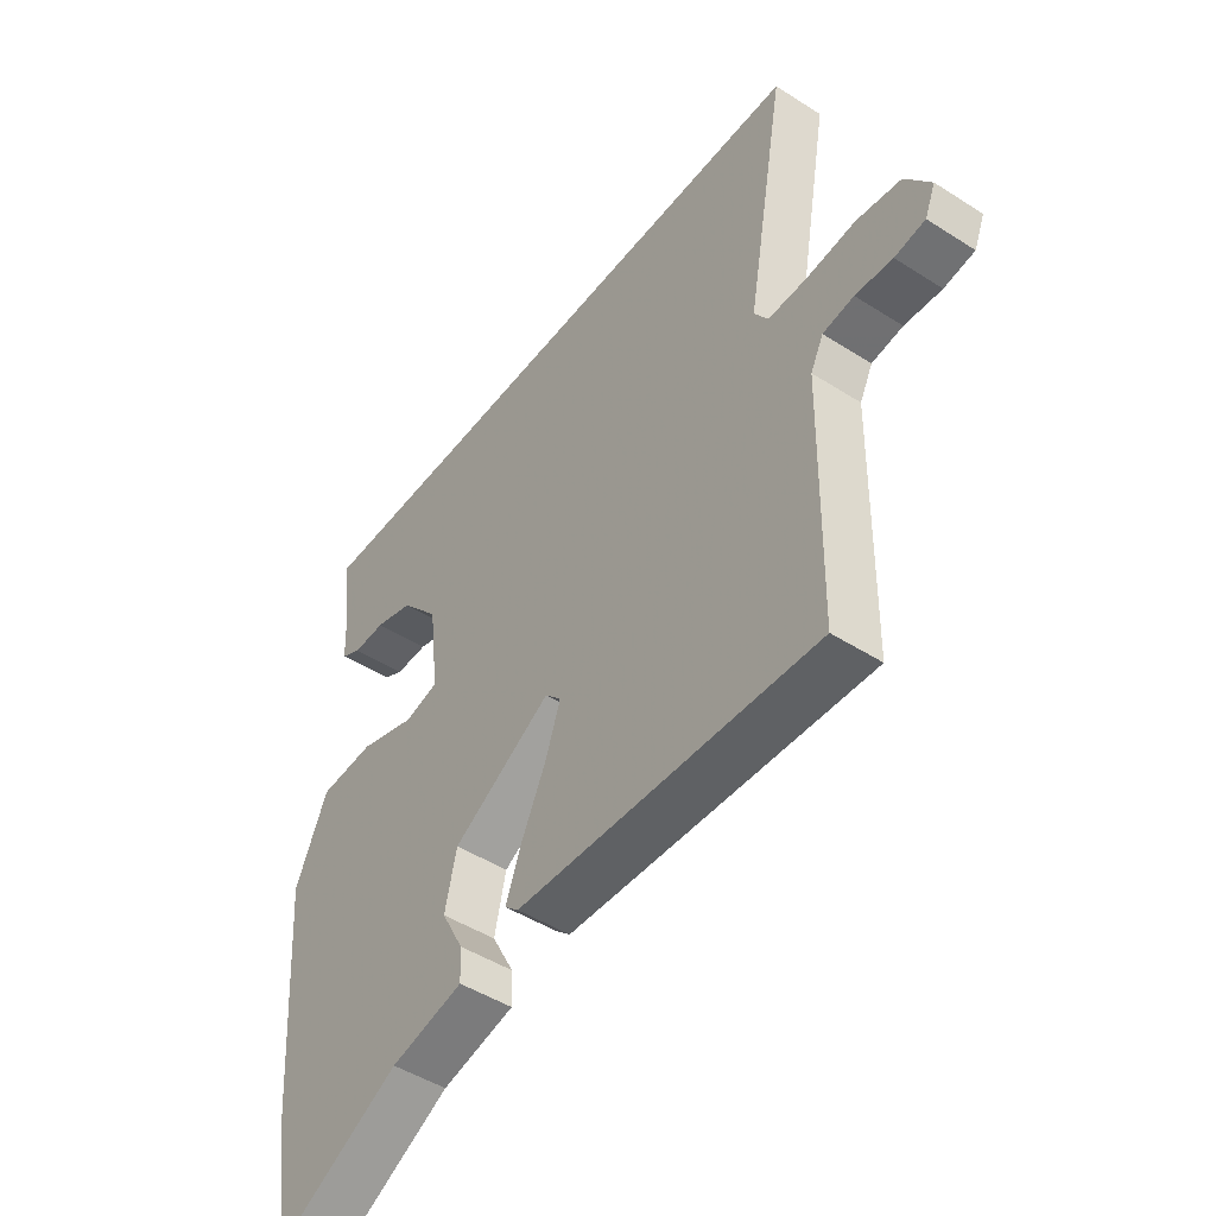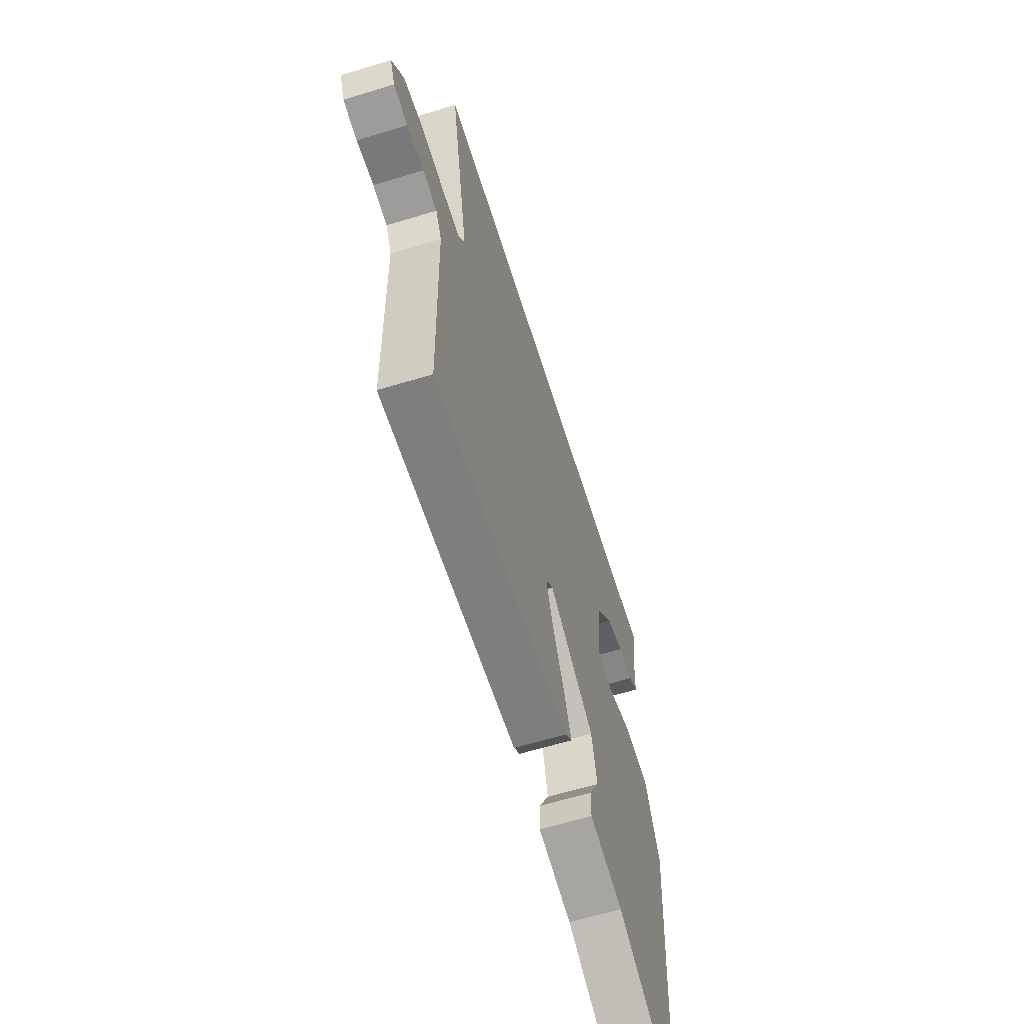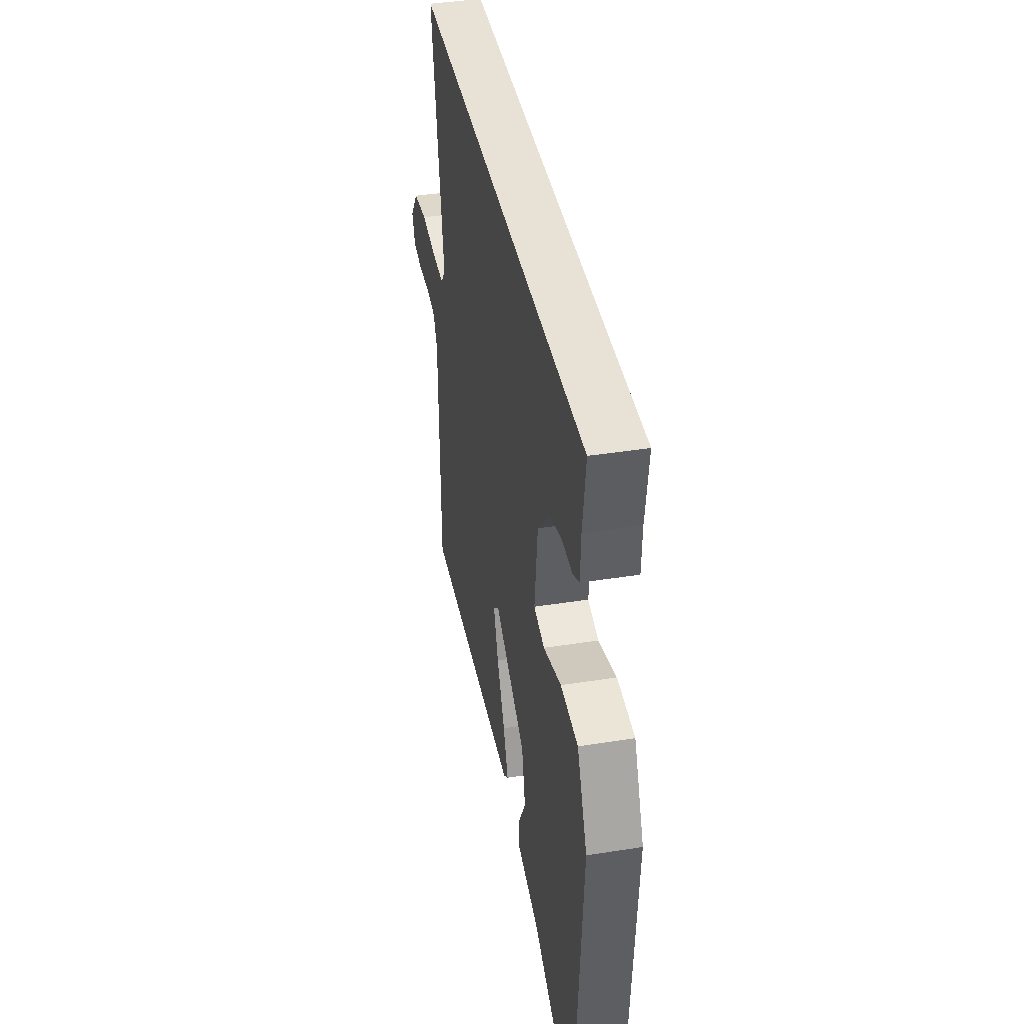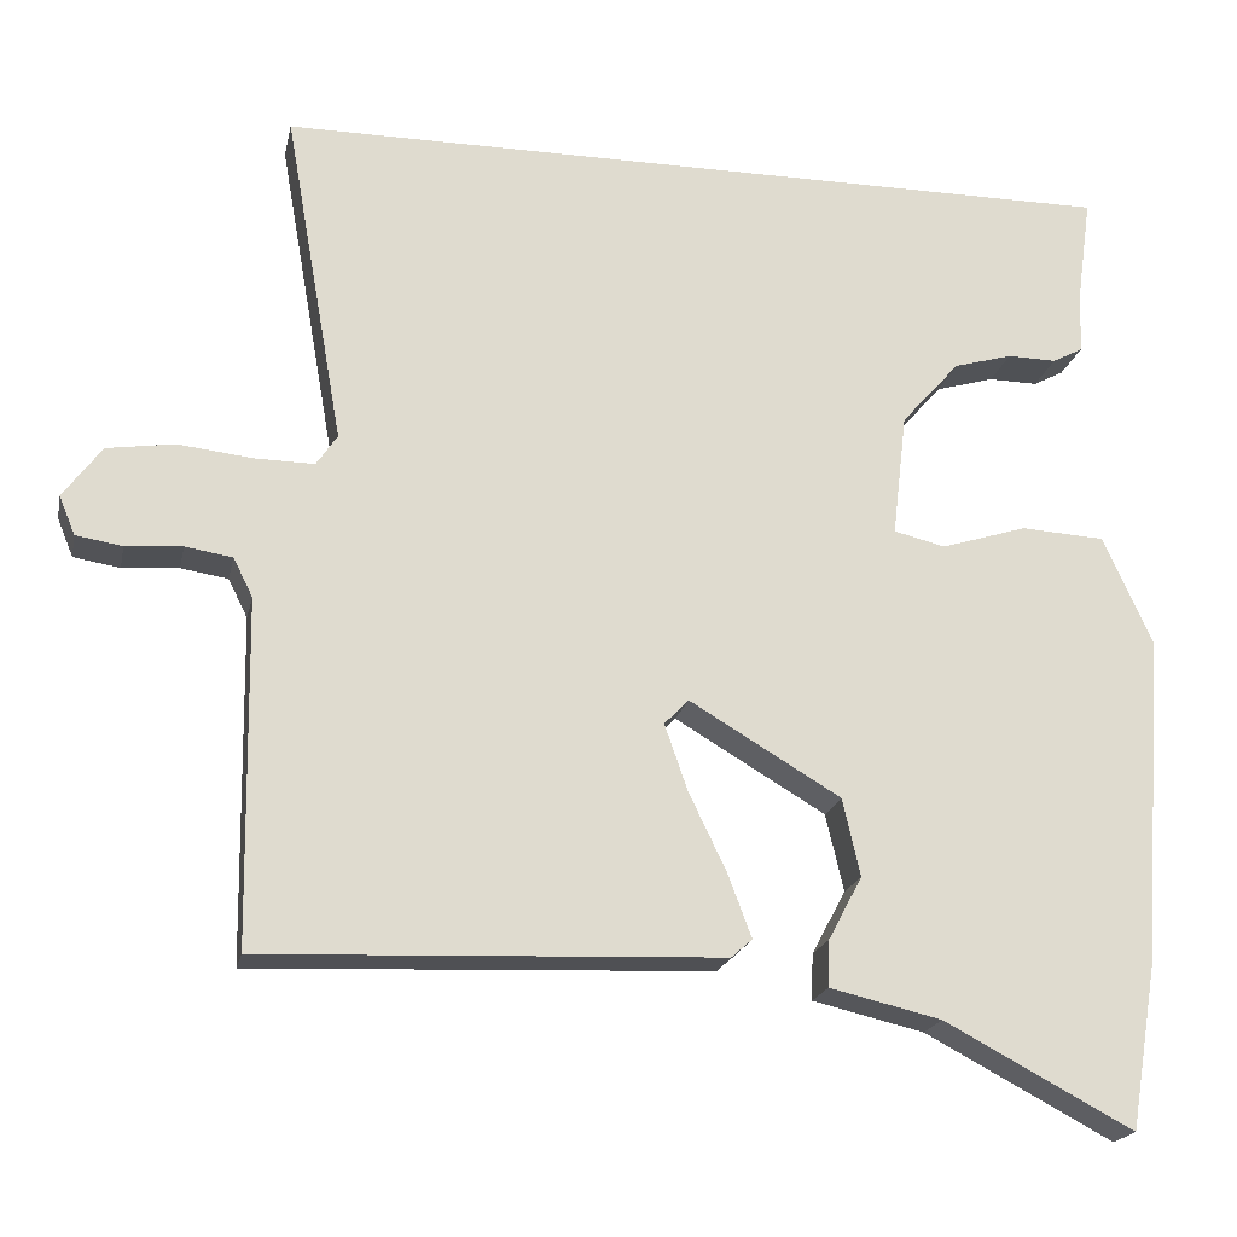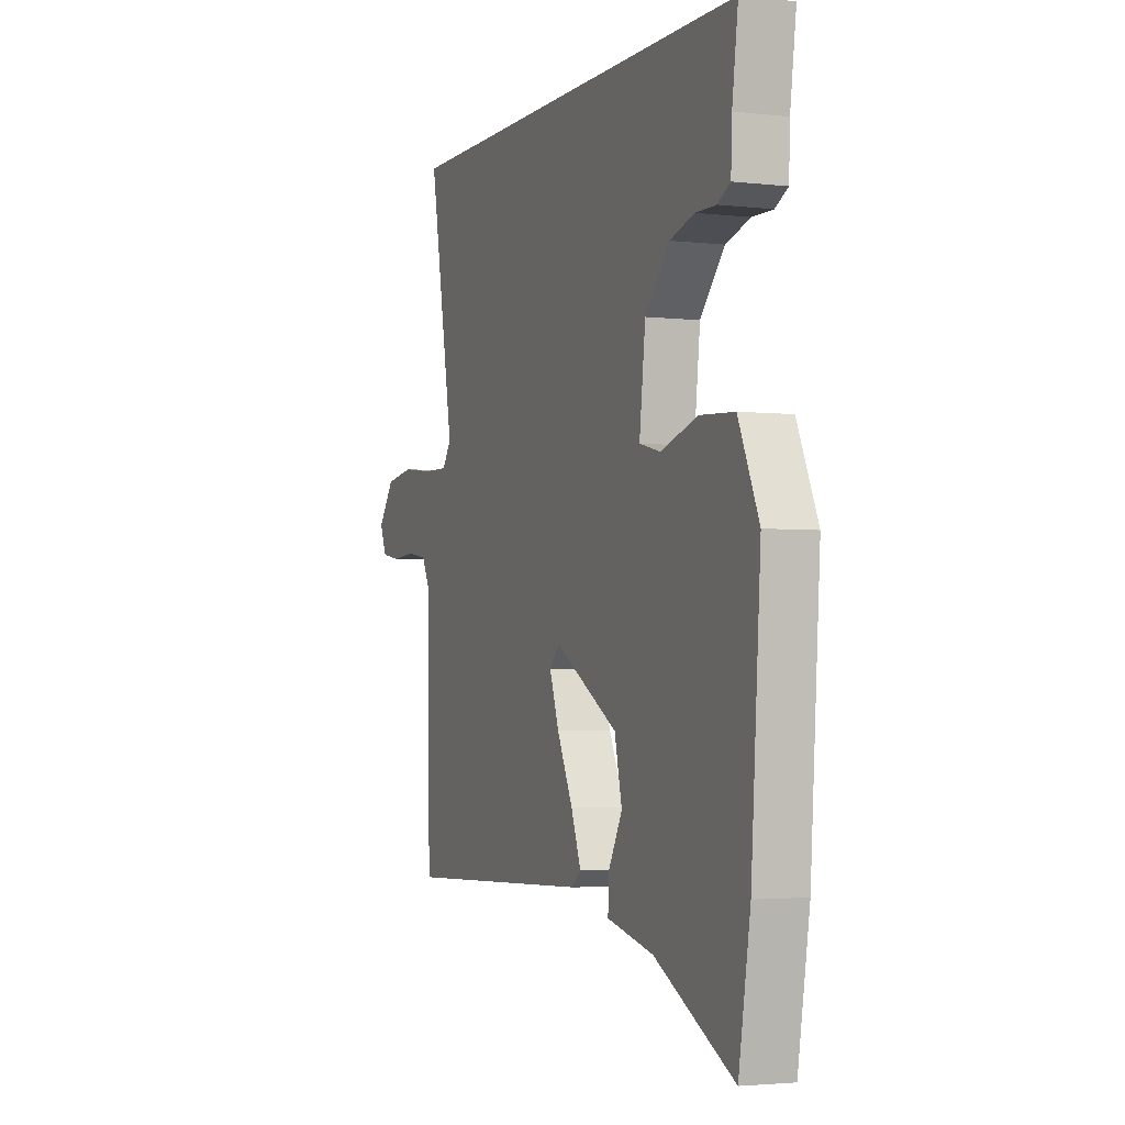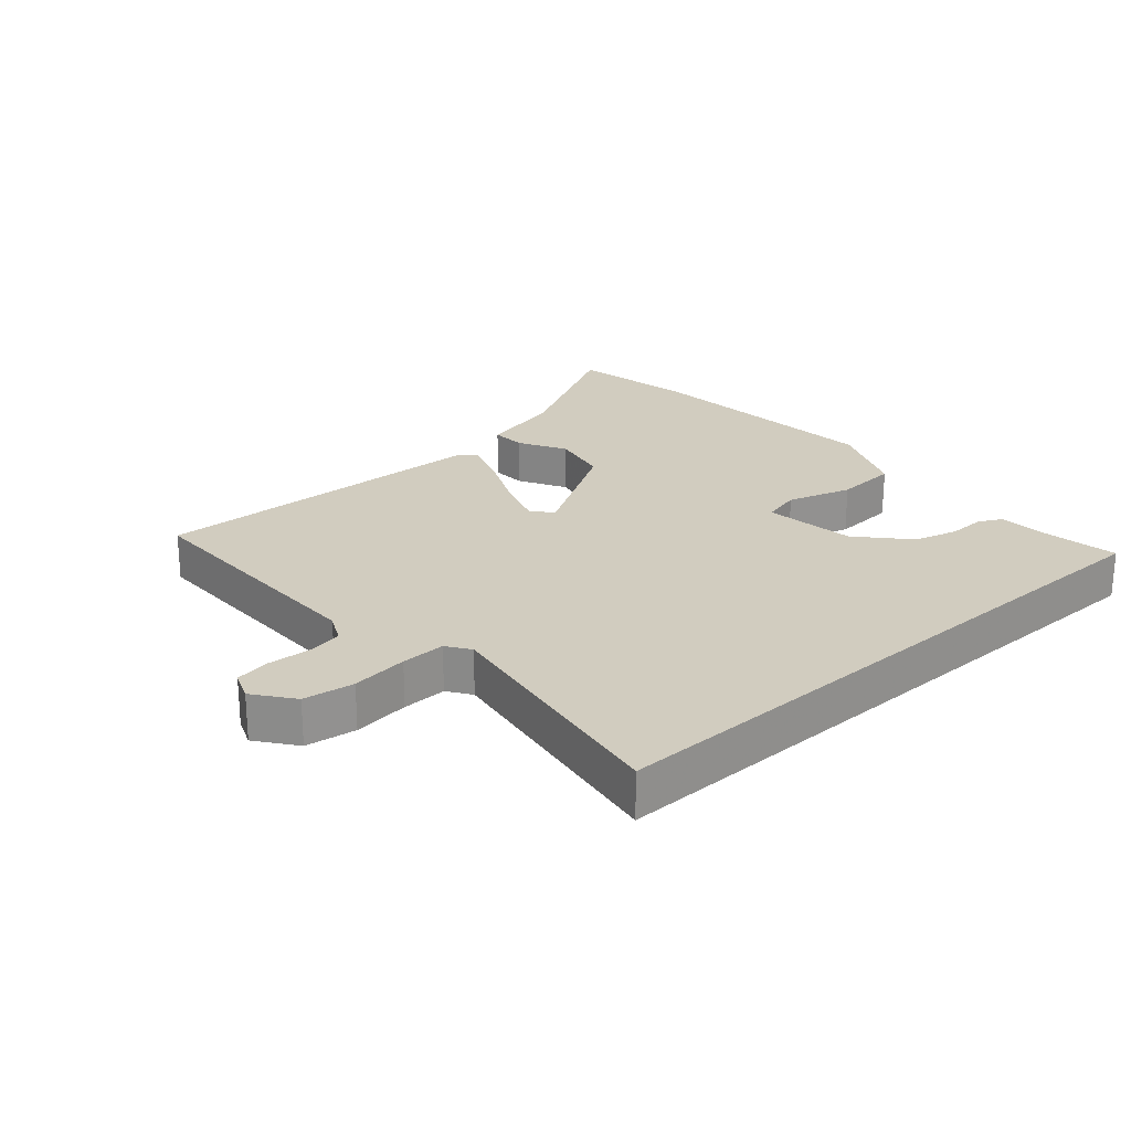
<metadata>
{"format":"obj","ext":"obj","renderer":"f3d","projection":"perspective","resolution":1024,"background":"white","views":[{"elev":-47.2,"azim":-125.9,"up":"+Z"},{"elev":-61.7,"azim":-72.7,"up":"+Z"},{"elev":40.4,"azim":79.0,"up":"+Z"},{"elev":-19.8,"azim":-11.8,"up":"+Z"},{"elev":-2.9,"azim":68.2,"up":"+Z"},{"elev":23.9,"azim":-42.0,"up":"+Y"}]}
</metadata>
<code>
v 0.505 0.07 -0.468
v 0.472 0.07 -0.667
v 0.249 0.07 -0.549
v 0.117 0.07 -0.518
v 0.119 0.07 -0.463
v 0.159 0.07 -0.388
v 0.138 0.07 -0.296
v -0.041 0.07 -0.19
v -0.07 0.07 -0.22
v -0.043 0.07 -0.298
v 0.002 0.07 -0.392
v 0.03 0.07 -0.467
v 0.005 0.07 -0.489
v -0.538 0.07 -0.511
v -0.544 0.07 -0.102
v -0.567 0.07 -0.056
v -0.623 0.07 -0.047
v -0.69 0.07 -0.052
v -0.745 0.07 -0.043
v -0.764 0.07 0.003
v -0.718 0.07 0.065
v -0.638 0.07 0.077
v -0.549 0.07 0.067
v -0.479 0.07 0.066
v -0.454 0.07 0.103
v -0.524 0.07 0.5
v 0.482 0.07 0.5
v 0.465 0.07 0.377
v 0.462 0.07 0.301
v 0.426 0.07 0.282
v 0.368 0.07 0.283
v 0.299 0.07 0.263
v 0.23 0.07 0.185
v 0.213 0.07 0.039
v 0.274 0.07 0.024
v 0.375 0.07 0.056
v 0.474 0.07 0.05
v 0.532 0.07 -0.079
v 0.505 0 -0.468
v 0.472 0 -0.667
v 0.249 0 -0.549
v 0.117 0 -0.518
v 0.119 0 -0.463
v 0.159 0 -0.388
v 0.138 0 -0.296
v -0.041 0 -0.19
v -0.07 0 -0.22
v -0.043 0 -0.298
v 0.002 0 -0.392
v 0.03 0 -0.467
v 0.005 0 -0.489
v -0.538 0 -0.511
v -0.544 0 -0.102
v -0.567 0 -0.056
v -0.623 0 -0.047
v -0.69 0 -0.052
v -0.745 0 -0.043
v -0.764 0 0.003
v -0.718 0 0.065
v -0.638 0 0.077
v -0.549 0 0.067
v -0.479 0 0.066
v -0.454 0 0.103
v -0.524 0 0.5
v 0.482 0 0.5
v 0.465 0 0.377
v 0.462 0 0.301
v 0.426 0 0.282
v 0.368 0 0.283
v 0.299 0 0.263
v 0.23 0 0.185
v 0.213 0 0.039
v 0.274 0 0.024
v 0.375 0 0.056
v 0.474 0 0.05
v 0.532 0 -0.079
f 1 2 3
f 38 1 3
f 37 38 3
f 36 37 3
f 35 36 3
f 34 35 3
f 28 29 30 31
f 28 31 32
f 27 28 32
f 26 27 32
f 25 26 32
f 24 25 32 33
f 21 22 23
f 20 21 23
f 19 20 23
f 18 19 23
f 17 18 23
f 16 17 23 24
f 24 33 34
f 16 24 34
f 15 16 34
f 13 14 15
f 12 13 15
f 11 12 15
f 10 11 15
f 3 4 5 6
f 3 6 7
f 34 3 7
f 9 10 15
f 8 9 15
f 8 15 34
f 7 8 34
f 41 40 39
f 41 39 76
f 41 76 75
f 41 75 74
f 41 74 73
f 41 73 72
f 69 68 67 66
f 70 69 66
f 70 66 65
f 70 65 64
f 70 64 63
f 71 70 63 62
f 61 60 59
f 61 59 58
f 61 58 57
f 61 57 56
f 61 56 55
f 62 61 55 54
f 72 71 62
f 72 62 54
f 72 54 53
f 53 52 51
f 53 51 50
f 53 50 49
f 53 49 48
f 44 43 42 41
f 45 44 41
f 45 41 72
f 53 48 47
f 53 47 46
f 72 53 46
f 72 46 45
f 1 39 40 2
f 2 40 41 3
f 3 41 42 4
f 4 42 43 5
f 5 43 44 6
f 6 44 45 7
f 7 45 46 8
f 8 46 47 9
f 9 47 48 10
f 10 48 49 11
f 11 49 50 12
f 12 50 51 13
f 13 51 52 14
f 14 52 53 15
f 15 53 54 16
f 16 54 55 17
f 17 55 56 18
f 18 56 57 19
f 19 57 58 20
f 20 58 59 21
f 21 59 60 22
f 22 60 61 23
f 23 61 62 24
f 24 62 63 25
f 25 63 64 26
f 26 64 65 27
f 27 65 66 28
f 28 66 67 29
f 29 67 68 30
f 30 68 69 31
f 31 69 70 32
f 32 70 71 33
f 33 71 72 34
f 34 72 73 35
f 35 73 74 36
f 36 74 75 37
f 37 75 76 38
f 38 76 39 1

</code>
